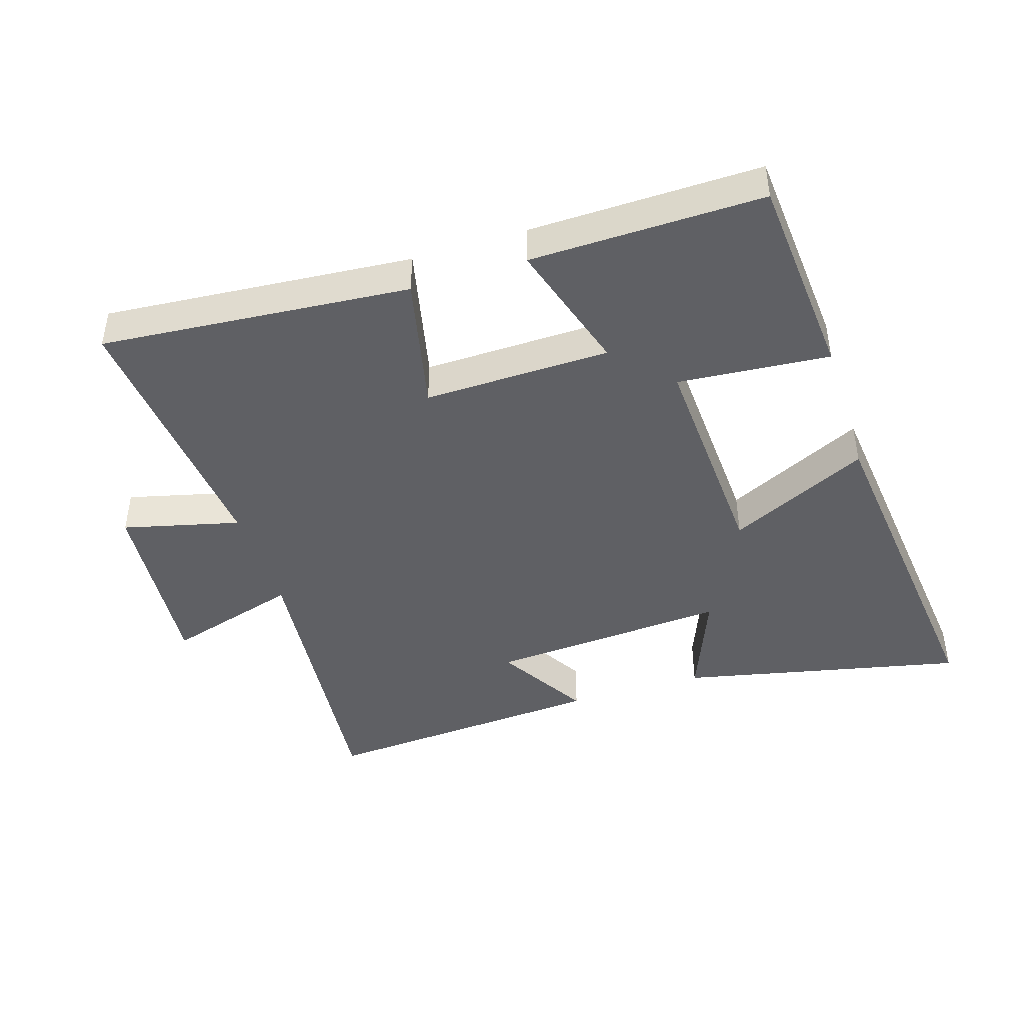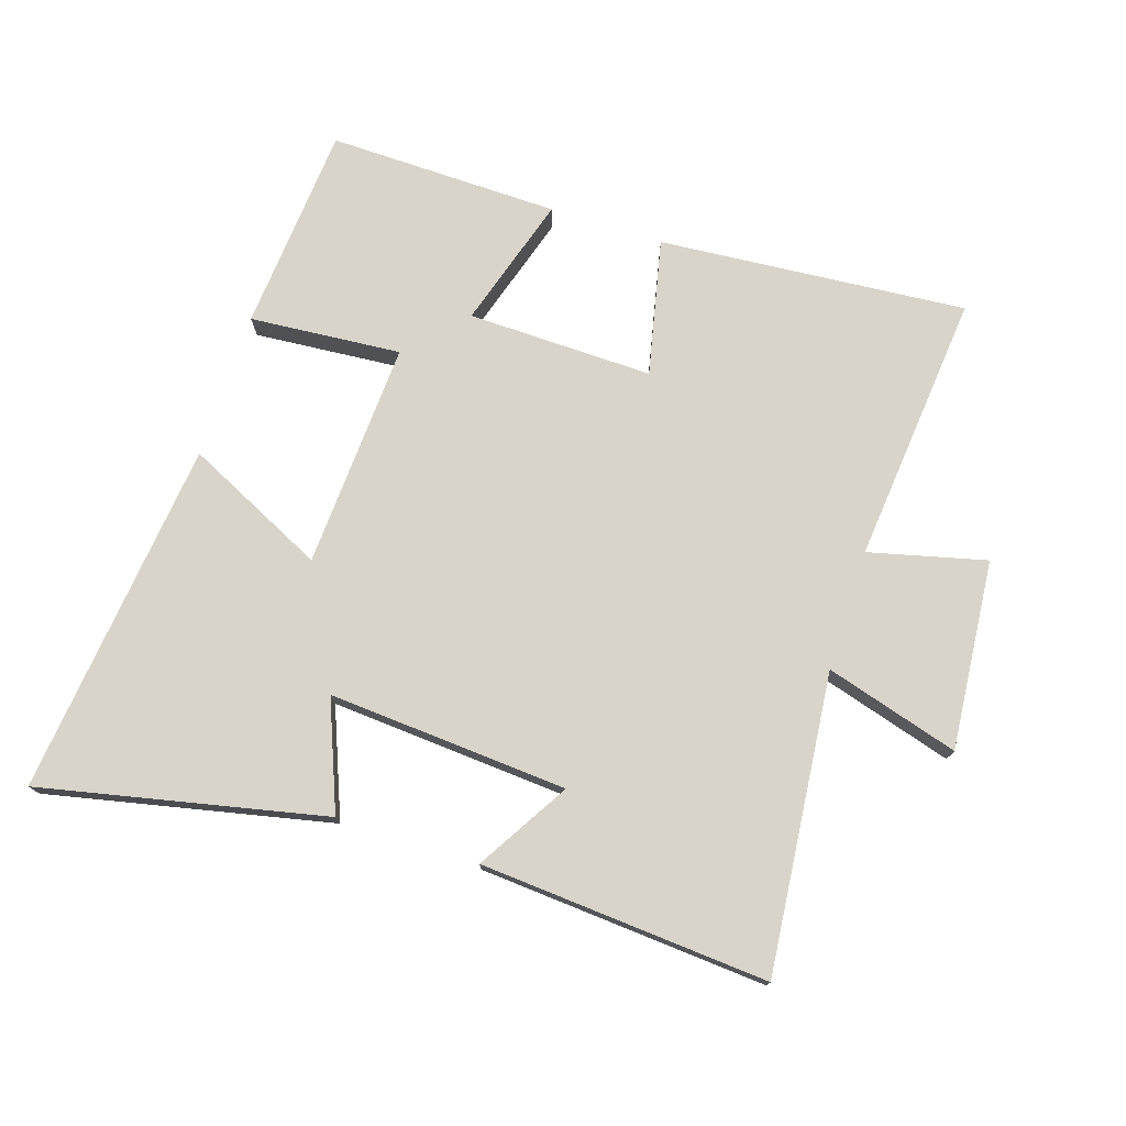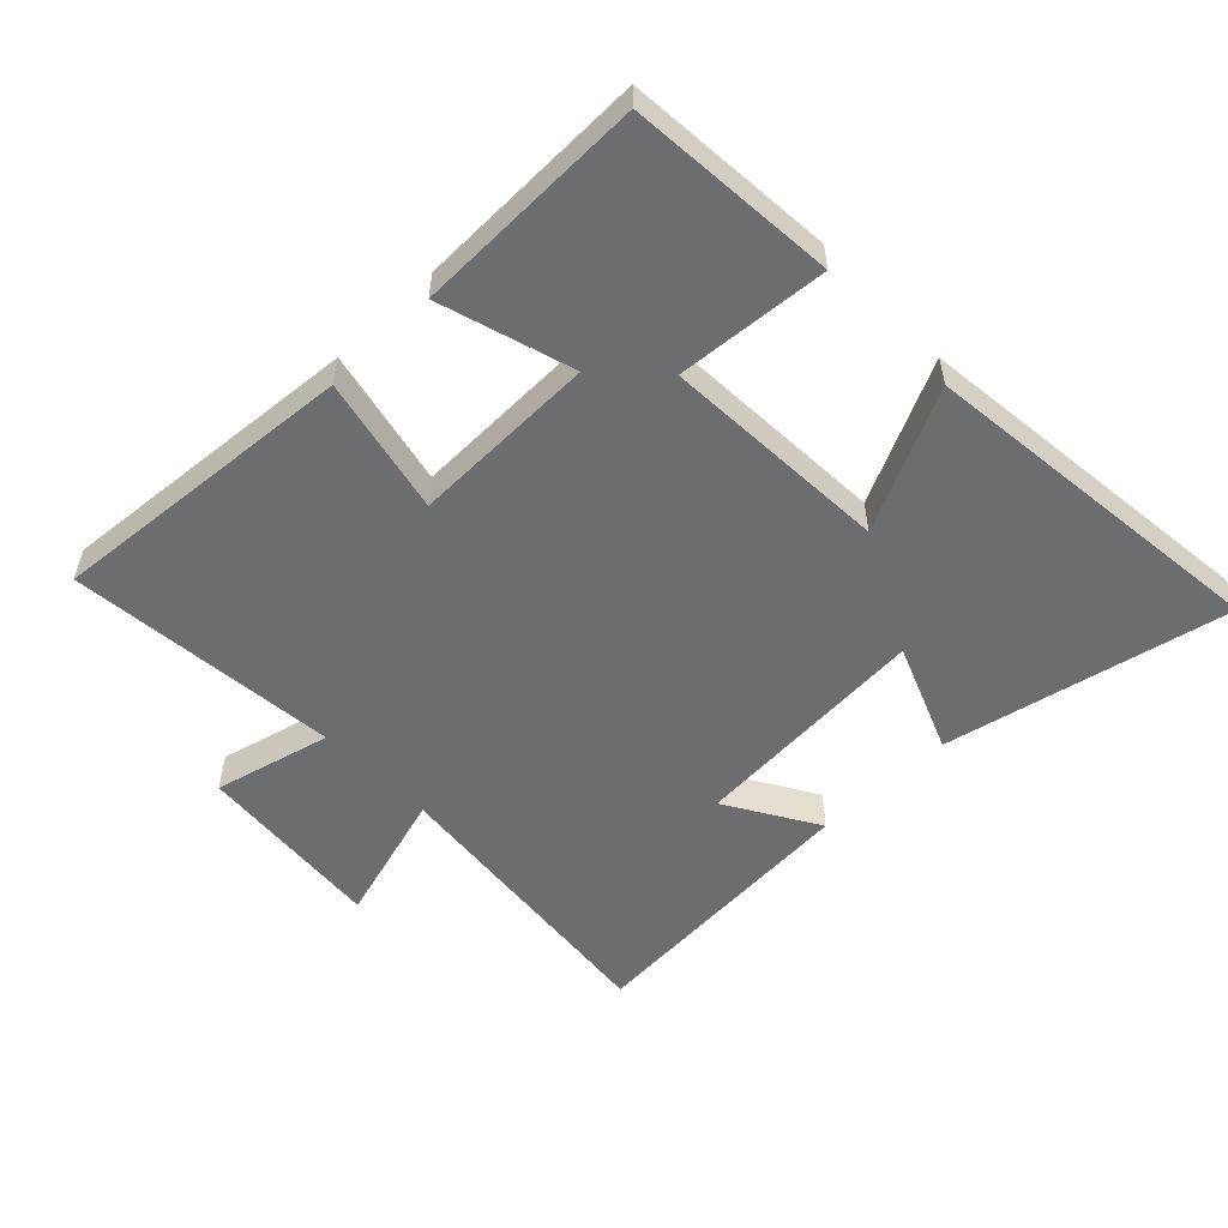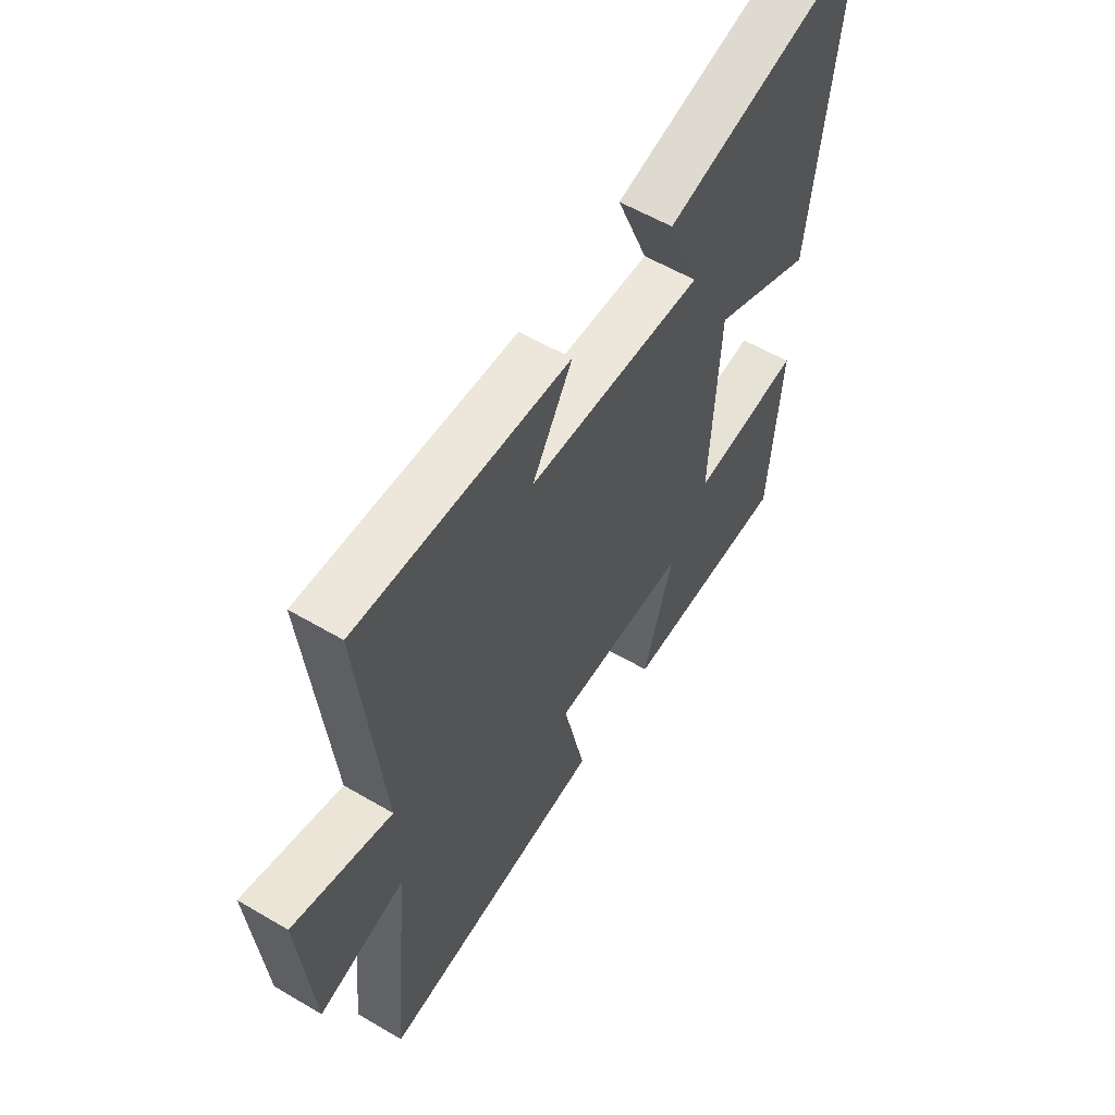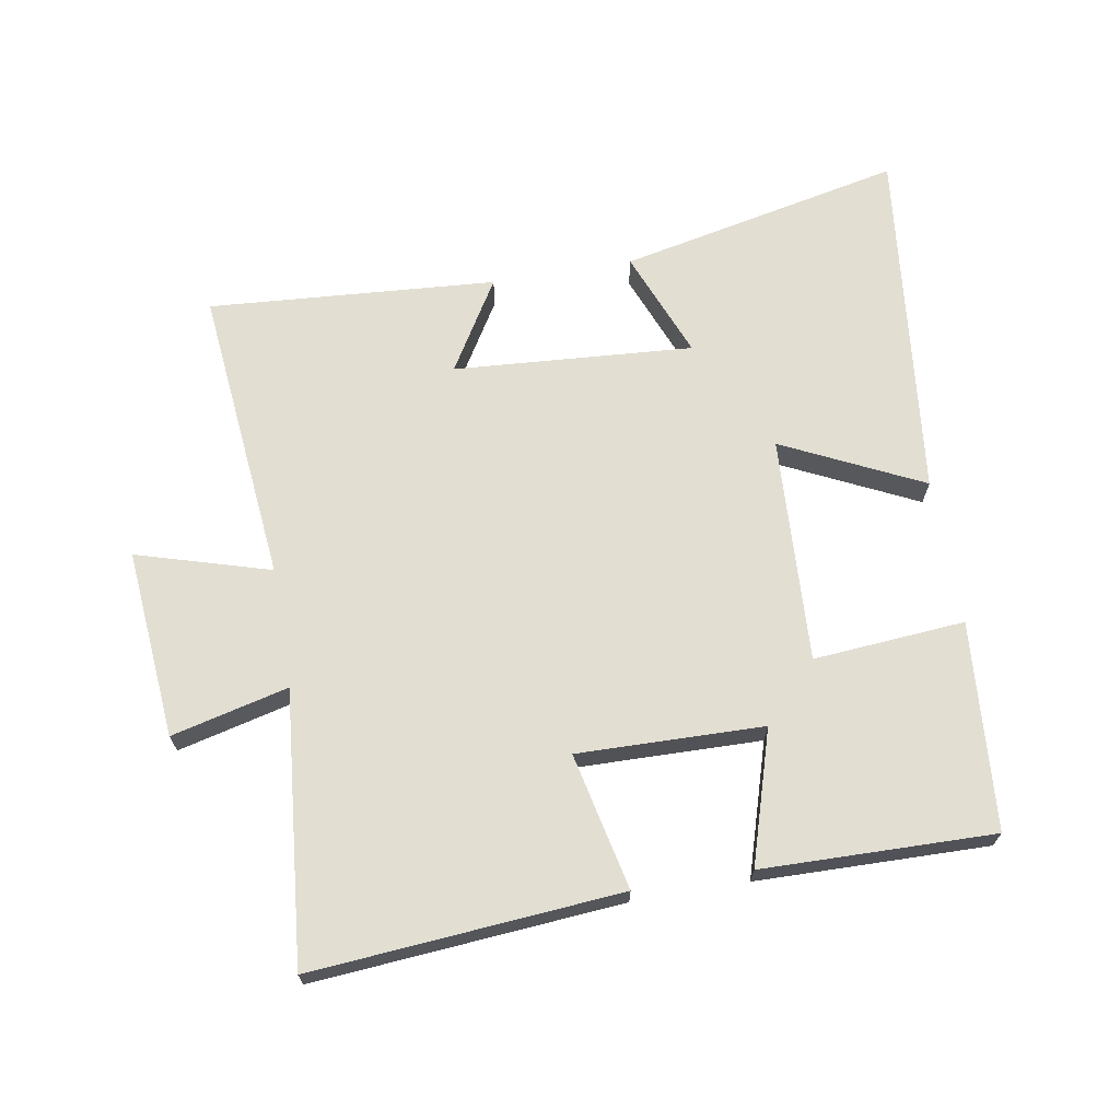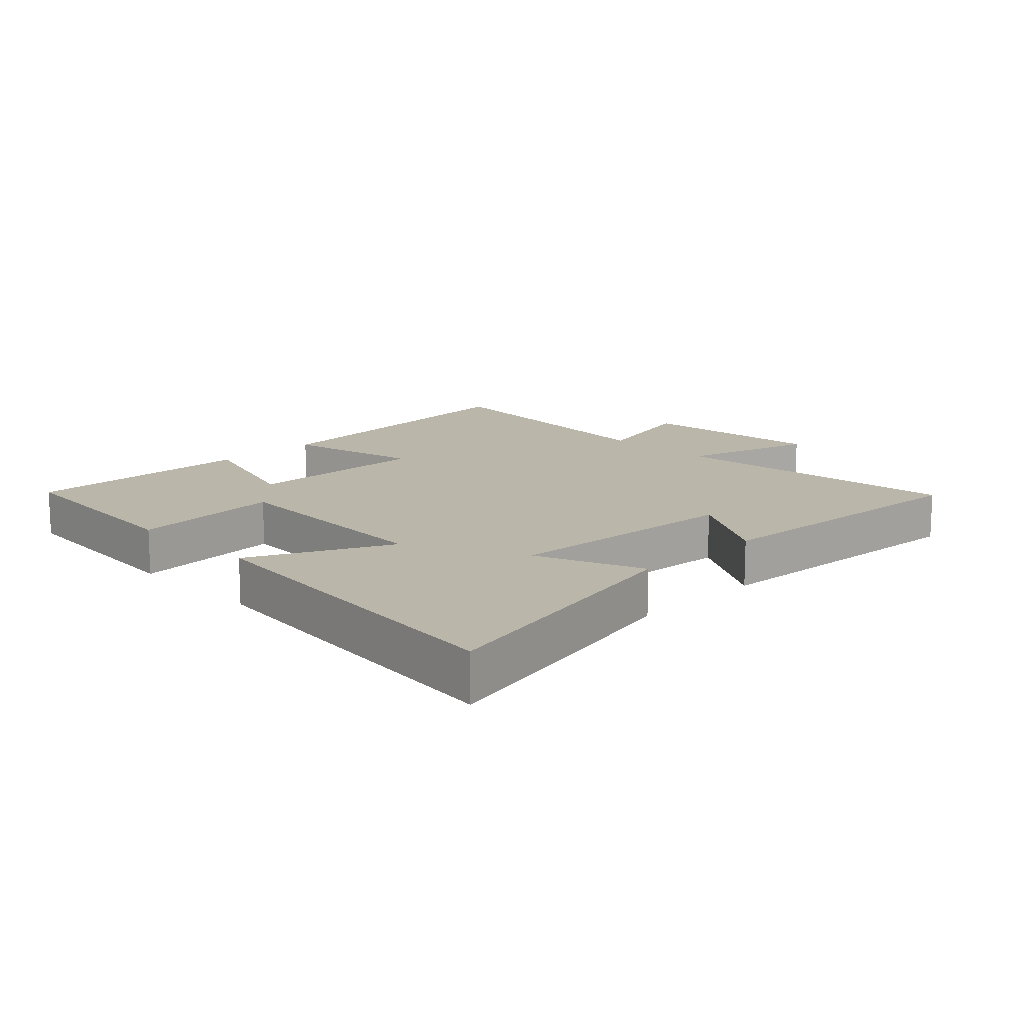
<metadata>
{"format":"obj","ext":"obj","renderer":"f3d","projection":"perspective","resolution":1024,"background":"white","views":[{"elev":-43.9,"azim":-162.5,"up":"+Y"},{"elev":75.4,"azim":17.9,"up":"+Y"},{"elev":-53.9,"azim":-136.0,"up":"+Y"},{"elev":57.4,"azim":121.4,"up":"+Z"},{"elev":67.8,"azim":170.3,"up":"+Y"},{"elev":14.1,"azim":-44.7,"up":"+Y"}]}
</metadata>
<code>
v -0.475 0.07 -0.507
v -0.5 0.07 -0.185
v -0.265 0.07 -0.204
v -0.283 0.07 0.148
v -0.5 0.07 0.043
v -0.561 0.07 0.595
v -0.121 0.07 0.5
v -0.188 0.07 0.332
v 0.184 0.07 0.358
v 0.099 0.07 0.5
v 0.546 0.07 0.532
v 0.5 0.07 0.07
v 0.707 0.07 0.131
v 0.681 0.07 -0.163
v 0.5 0.07 -0.118
v 0.54 0.07 -0.539
v 0.062 0.07 -0.5
v 0.109 0.07 -0.288
v -0.179 0.07 -0.294
v -0.116 0.07 -0.5
v -0.475 0 -0.507
v -0.5 0 -0.185
v -0.265 0 -0.204
v -0.283 0 0.148
v -0.5 0 0.043
v -0.561 0 0.595
v -0.121 0 0.5
v -0.188 0 0.332
v 0.184 0 0.358
v 0.099 0 0.5
v 0.546 0 0.532
v 0.5 0 0.07
v 0.707 0 0.131
v 0.681 0 -0.163
v 0.5 0 -0.118
v 0.54 0 -0.539
v 0.062 0 -0.5
v 0.109 0 -0.288
v -0.179 0 -0.294
v -0.116 0 -0.5
f 1 2 3
f 20 1 3
f 19 20 3
f 18 19 3 4
f 15 16 17 18
f 15 18 4
f 12 13 14 15
f 12 15 4
f 9 10 11 12
f 8 9 12 4
f 6 7 8
f 5 6 8
f 4 5 8
f 23 22 21
f 23 21 40
f 23 40 39
f 24 23 39 38
f 38 37 36 35
f 24 38 35
f 35 34 33 32
f 24 35 32
f 32 31 30 29
f 24 32 29 28
f 28 27 26
f 28 26 25
f 28 25 24
f 1 21 22 2
f 2 22 23 3
f 3 23 24 4
f 4 24 25 5
f 5 25 26 6
f 6 26 27 7
f 7 27 28 8
f 8 28 29 9
f 9 29 30 10
f 10 30 31 11
f 11 31 32 12
f 12 32 33 13
f 13 33 34 14
f 14 34 35 15
f 15 35 36 16
f 16 36 37 17
f 17 37 38 18
f 18 38 39 19
f 19 39 40 20
f 20 40 21 1

</code>
